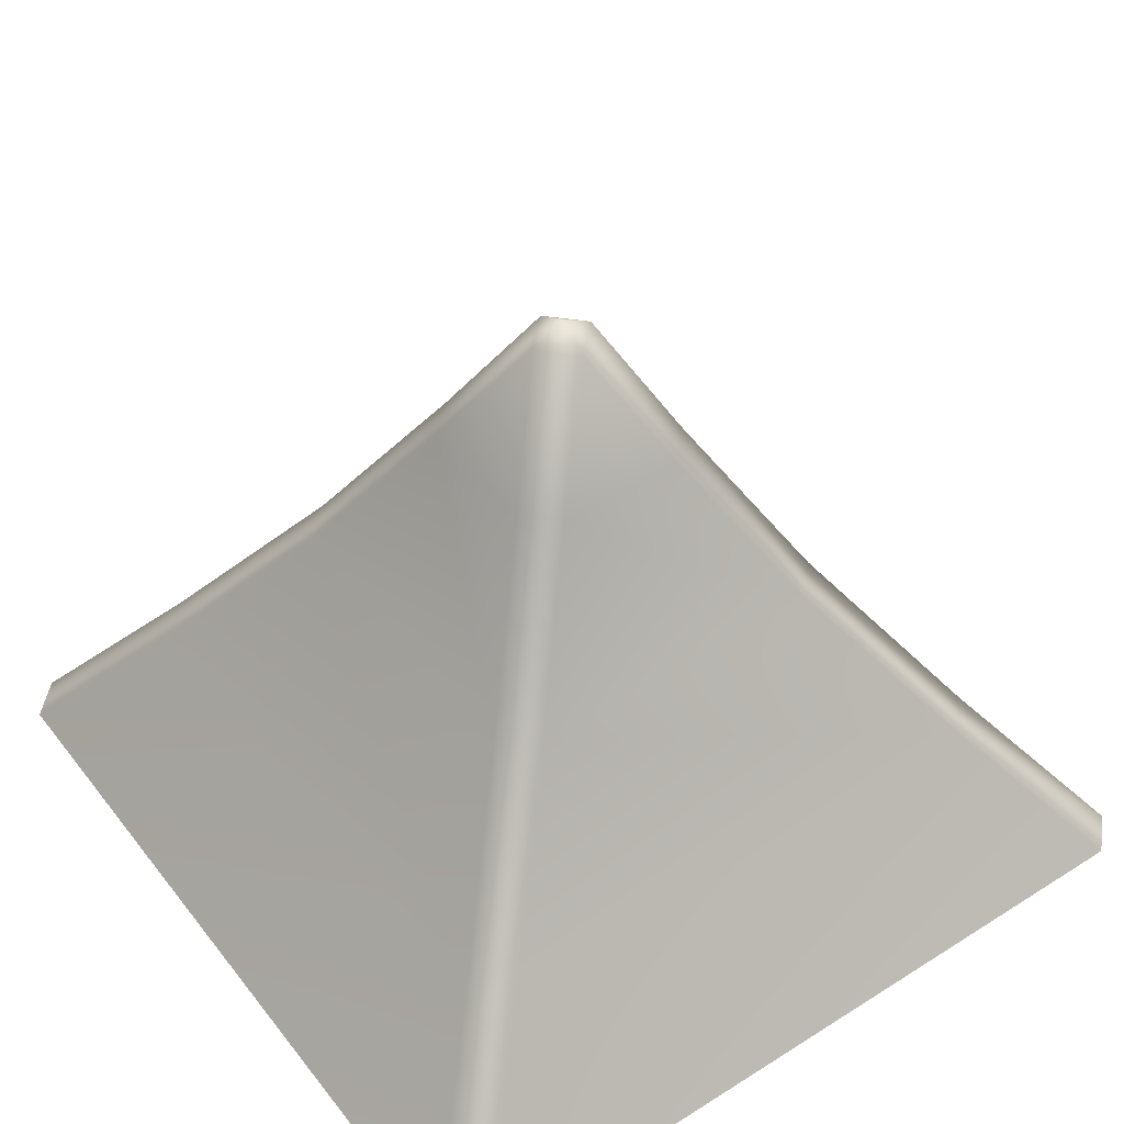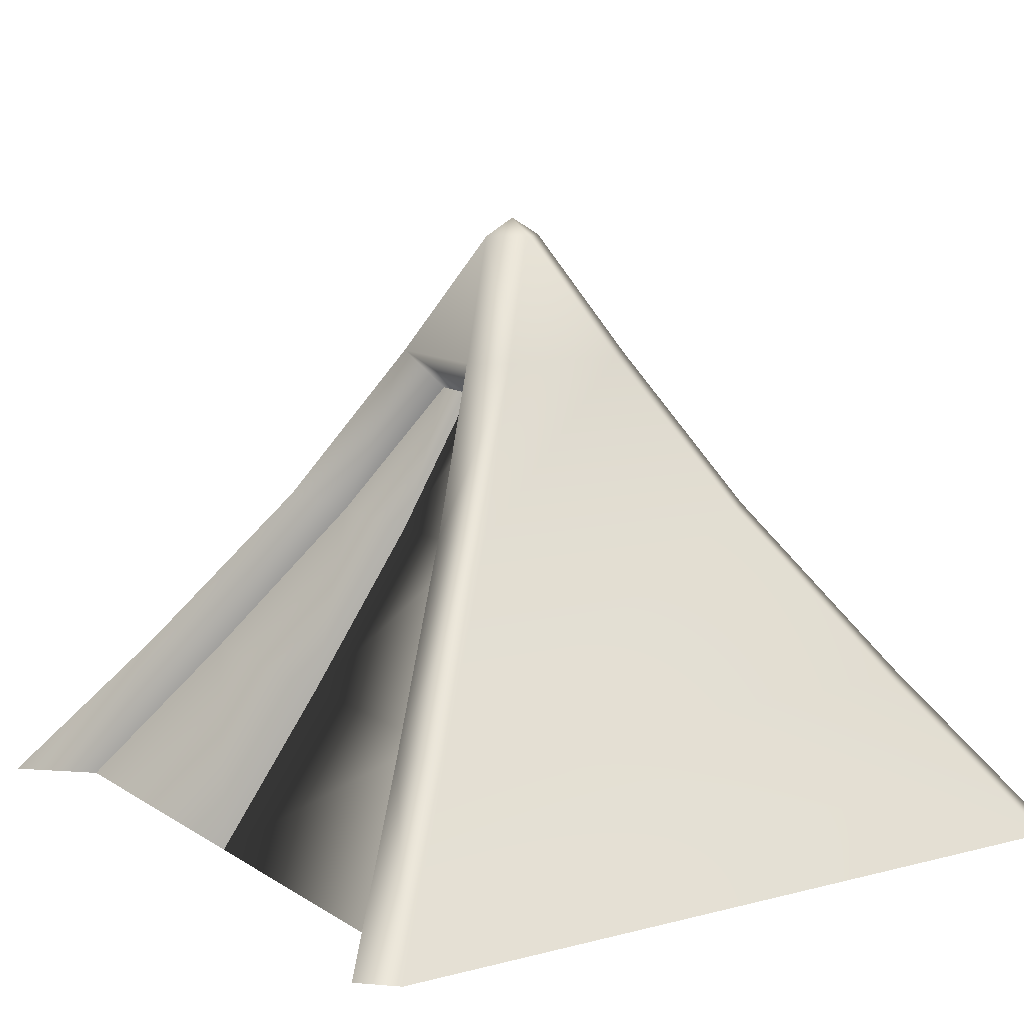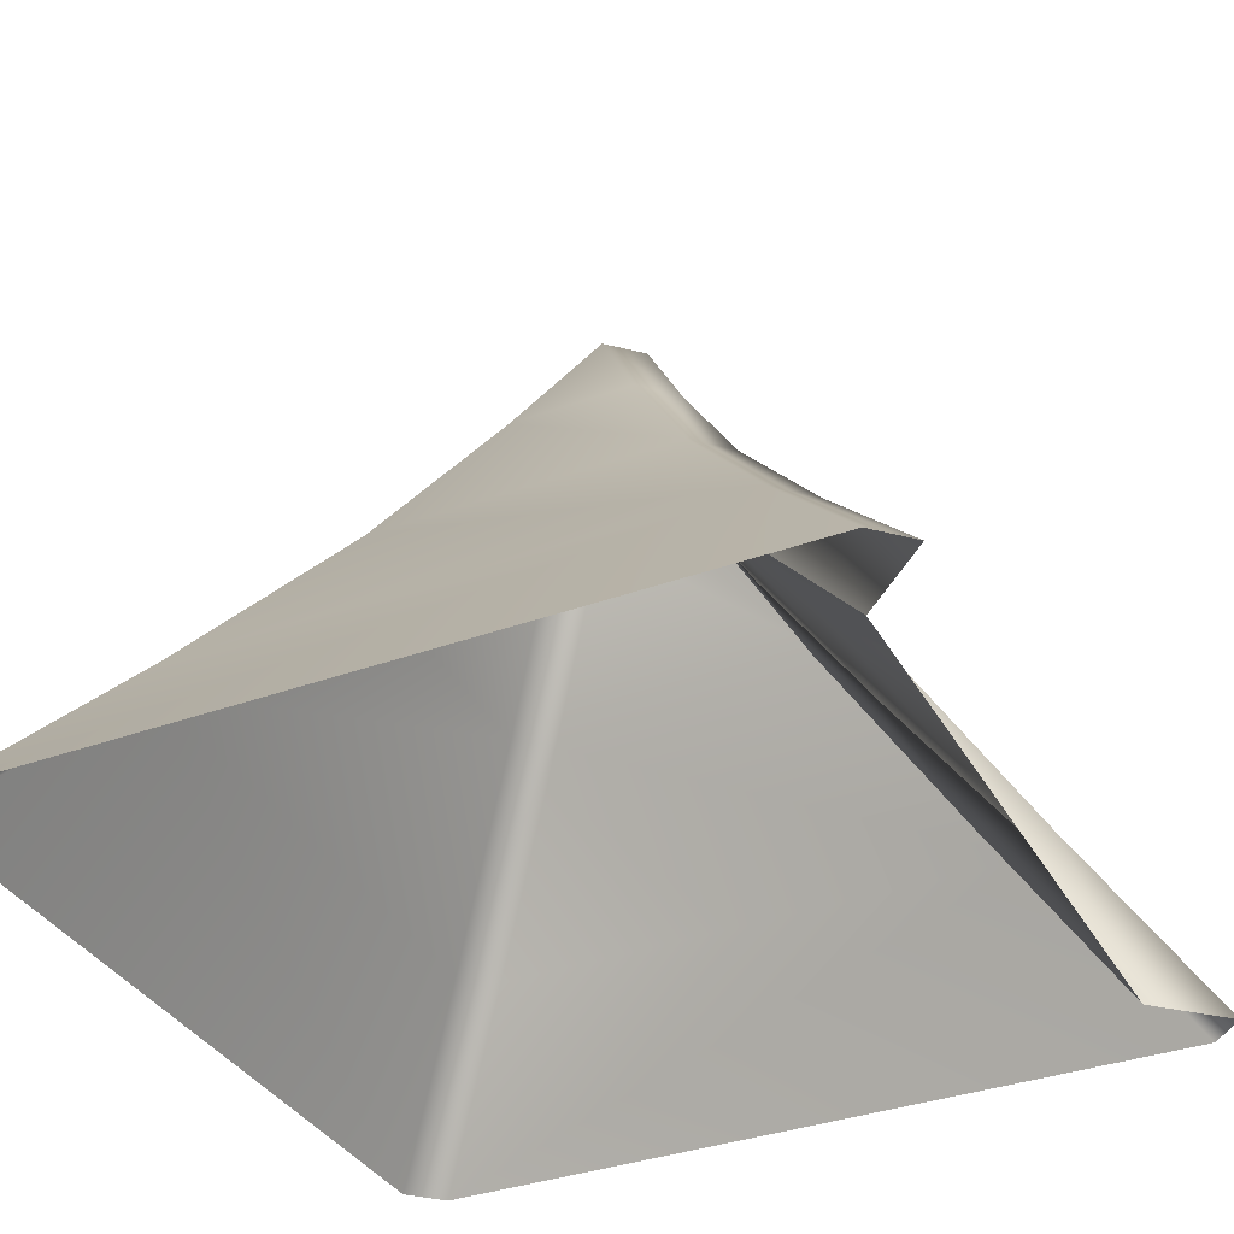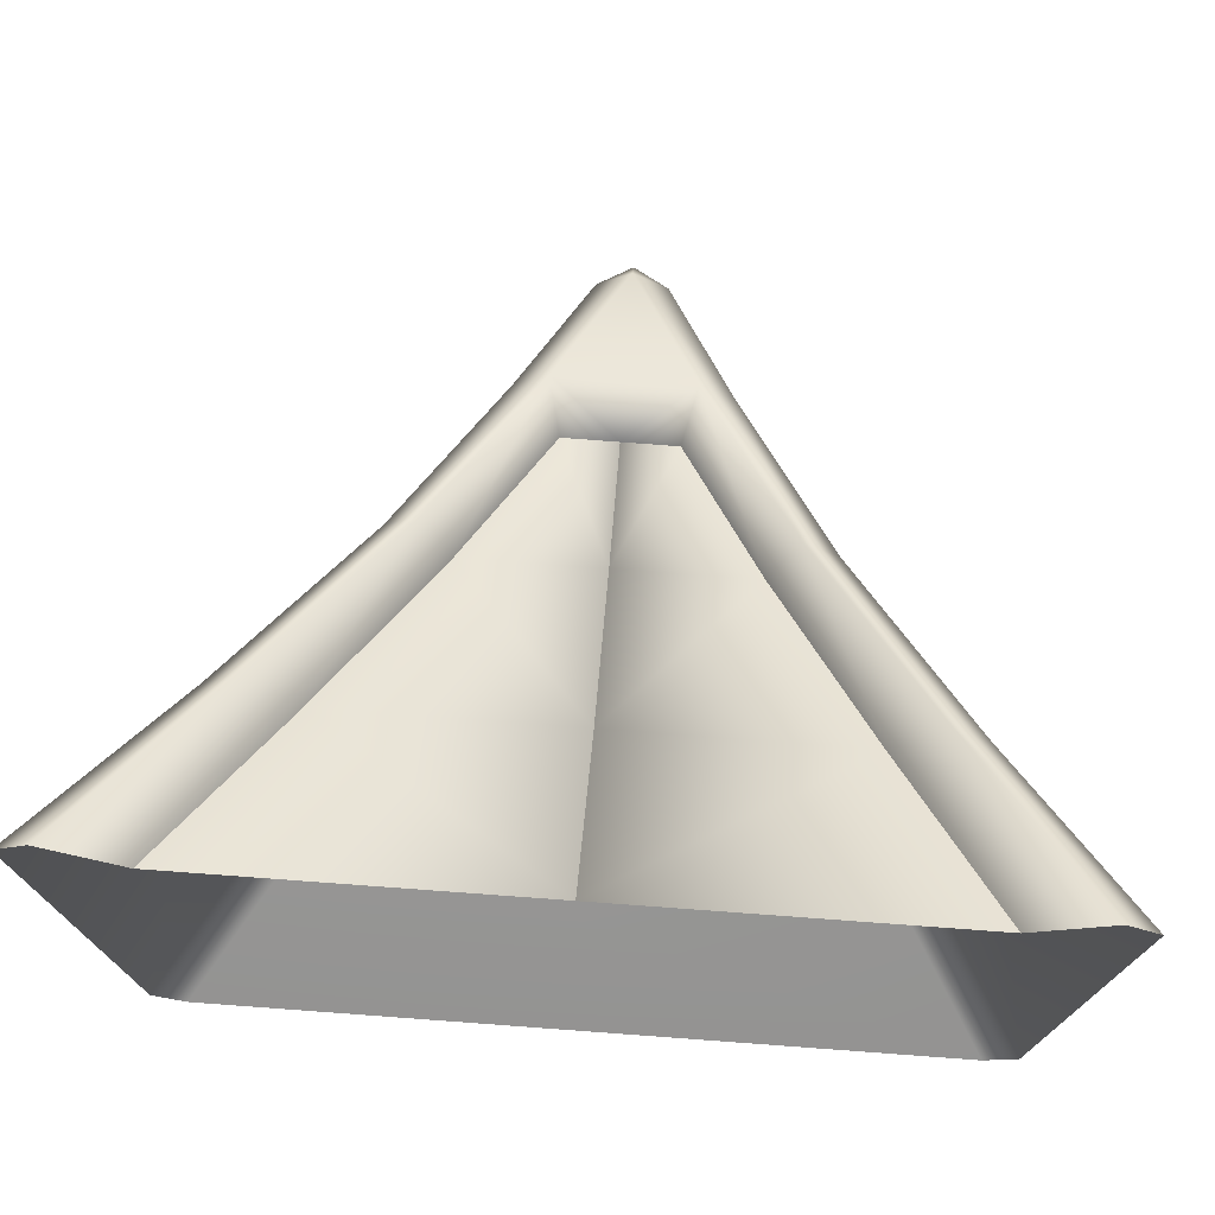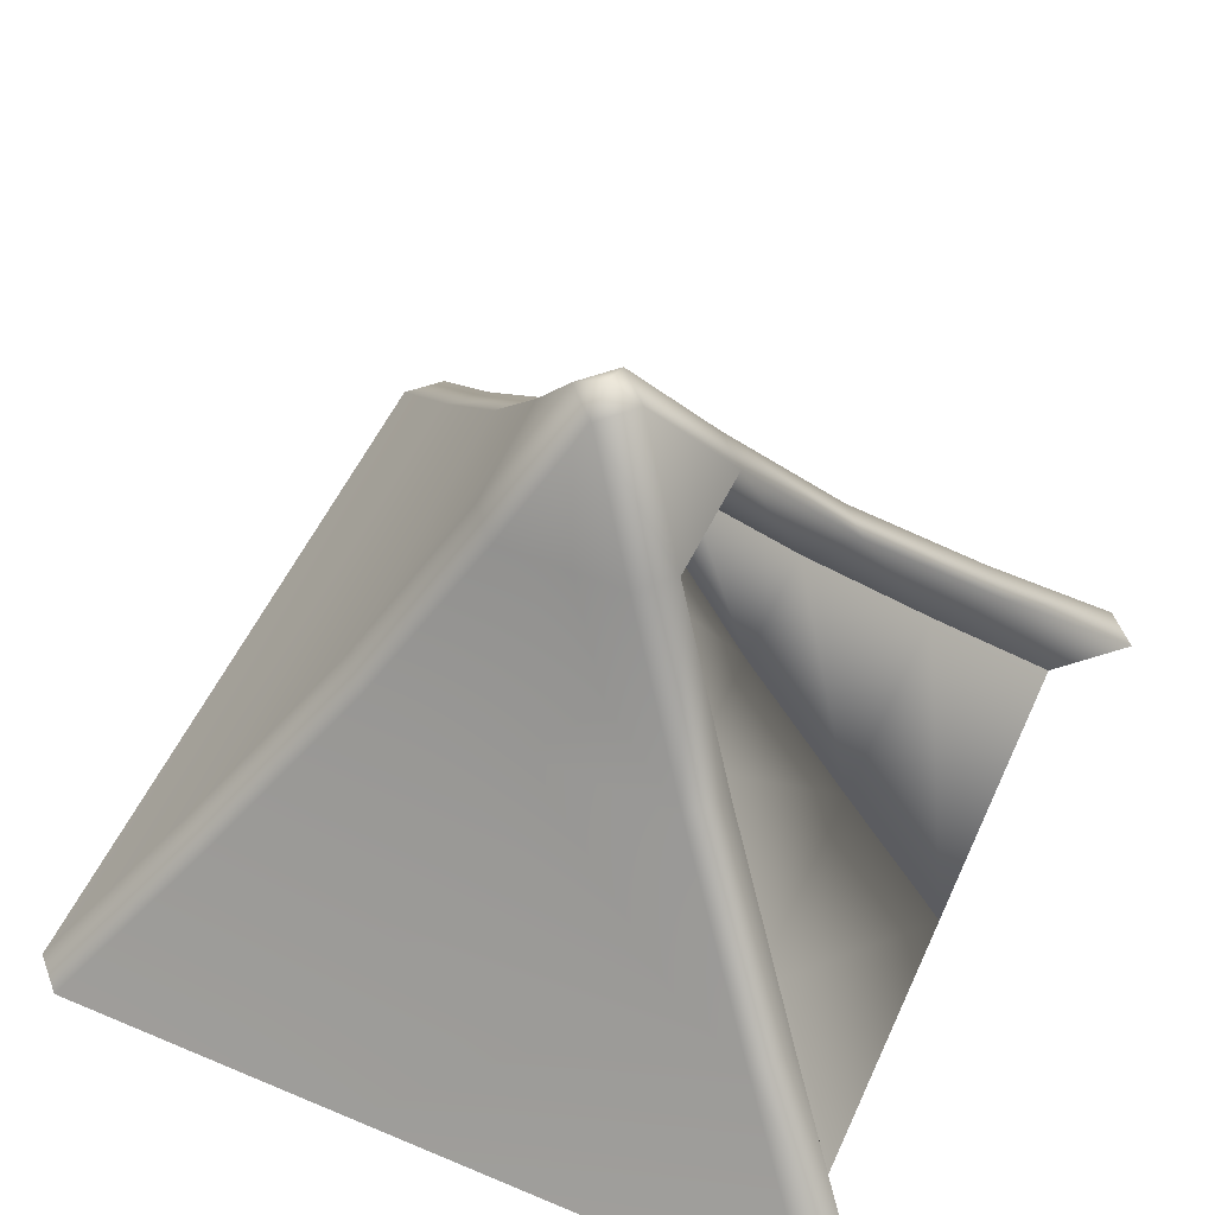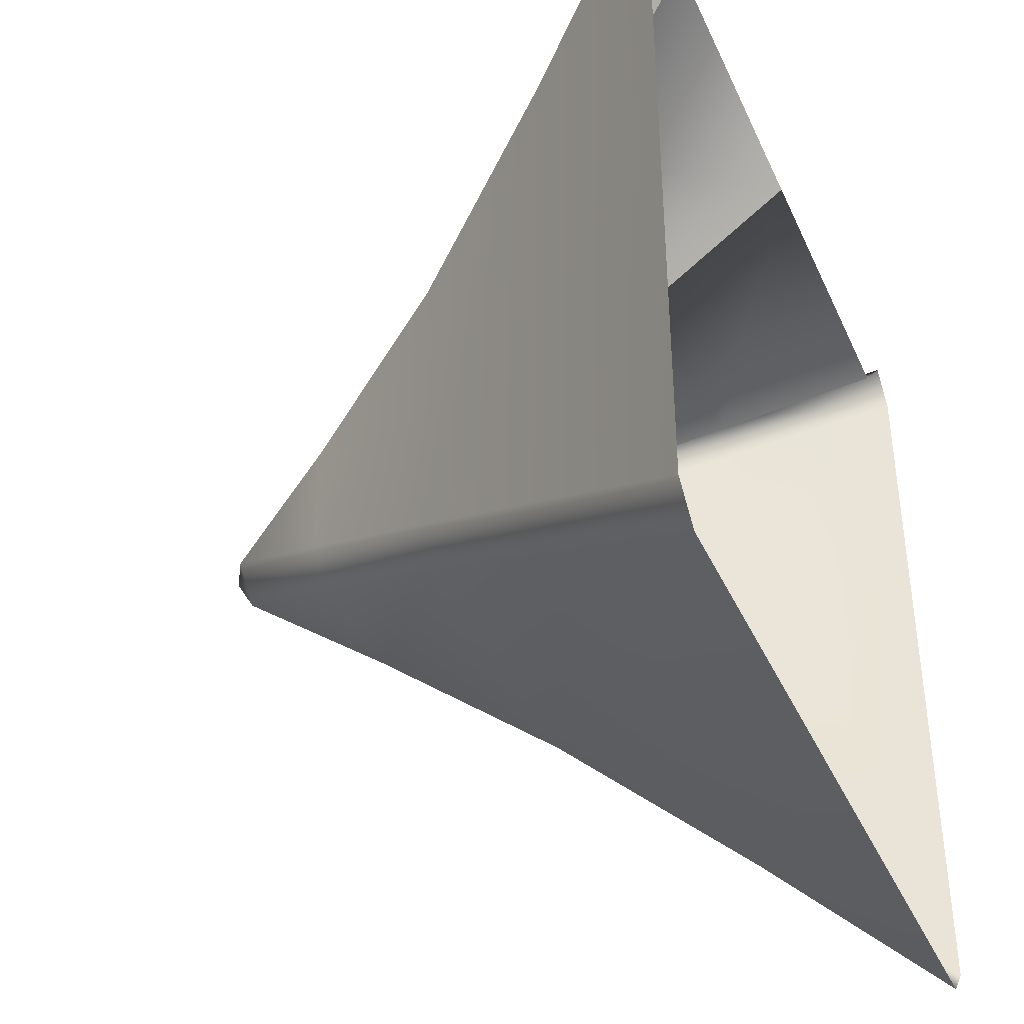
<metadata>
{"format":"obj","ext":"obj","renderer":"f3d","projection":"perspective","resolution":1024,"background":"white","views":[{"elev":46.7,"azim":-125.7,"up":"+Y"},{"elev":10.6,"azim":56.9,"up":"+Y"},{"elev":-35.5,"azim":-64.2,"up":"+Y"},{"elev":75.0,"azim":4.2,"up":"+Z"},{"elev":53.8,"azim":-65.8,"up":"+Y"},{"elev":-39.9,"azim":-67.3,"up":"+Z"}]}
</metadata>
<code>
g ENV_S06_BG_smollTent_Cone_Yellow_MO
v 0.004703 1.864 0.2278
v 0.2218 1.862 0.2317
v 0.006103 1.298 0.5621
v 0.5414 1.297 0.5672
v 0.005903 0.6367 1.011
v 0.9442 0.6339 1.017
v 3.672e-05 3.004e-05 1.462
v 1.343 3.004e-05 1.462
v -0.2124 1.866 0.2239
v 0.004703 1.864 0.2278
v 0.006103 1.298 0.5621
v -0.5292 1.298 0.5569
v 0.005903 0.6367 1.011
v -0.9323 0.6396 1.005
v 3.672e-05 3.004e-05 1.462
v -1.343 3.004e-05 1.462
v 1.611 3.004e-05 1.746
v 1.343 3.004e-05 1.462
v 1.133 0.6608 1.267
v 1.746 3.004e-05 1.611
v 0.9442 0.6339 1.017
v 1.268 0.6607 1.132
v 1.746 3.004e-05 -1.611
v 0.6495 1.375 0.7824
v 0.5414 1.297 0.5672
v 0.7854 1.375 0.6484
v 1.27 0.6595 -1.134
v 1.611 3.004e-05 -1.746
v 0.2712 2.036 0.4047
v 0.2218 1.862 0.2317
v 0.004703 1.864 0.2278
v -0.2601 2.04 0.3963
v -0.2124 1.866 0.2239
v -0.5292 1.298 0.5569
v 0.7874 1.375 -0.651
v 1.135 0.6596 -1.269
v 0.4067 2.036 0.2701
v -1.12 0.666 -1.256
v -1.611 3.004e-05 -1.746
v -1.746 3.004e-05 -1.611
v 0.6518 1.375 -0.7853
v 0.4083 2.036 -0.2721
v 0.001237 2.546 0.1345
v 0.1358 2.547 -0.0002366
v -1.255 0.6662 -1.121
v -1.253 0.667 1.119
v -1.746 3.004e-05 1.611
v -1.611 3.004e-05 1.746
v -0.6367 1.376 -0.7737
v 0.2729 2.035 -0.4067
v 0.001237 2.545 -0.1356
v 0.001237 2.622 -0.0003033
v -0.1341 2.544 -0.00017
v -0.2615 2.039 -0.3981
v -0.7707 1.376 -0.6378
v -0.396 2.039 -0.2626
v -0.3948 2.039 0.2609
v -0.7691 1.376 0.6356
v -0.6348 1.376 0.7713
v -0.9323 0.6396 1.005
v -1.118 0.6669 1.254
v -1.343 3.004e-05 1.462
g ENV_S06_BG_smollTent_Cone_Yellow_MO_0
f 3 2 1
f 3 4 2
f 5 4 3
f 5 6 4
f 7 6 5
f 7 8 6
f 11 10 9
f 11 9 12
f 13 11 12
f 13 12 14
f 15 13 14
f 15 14 16
f 19 18 17
f 19 17 20
f 19 21 18
f 19 20 22
f 23 22 20
f 24 21 19
f 24 25 21
f 19 22 26
f 19 26 24
f 23 27 22
f 27 23 28
f 29 25 24
f 29 30 25
f 31 30 29
f 29 32 31
f 32 33 31
f 34 33 32
f 22 27 35
f 22 35 26
f 27 28 36
f 36 35 27
f 24 37 29
f 24 26 37
f 28 38 36
f 28 39 38
f 38 39 40
f 36 41 35
f 41 36 38
f 26 35 42
f 26 42 37
f 41 42 35
f 37 43 29
f 29 43 32
f 42 44 37
f 37 44 43
f 38 40 45
f 40 46 45
f 40 47 46
f 46 47 48
f 41 38 49
f 49 38 45
f 41 50 42
f 50 41 49
f 51 44 42
f 51 42 50
f 44 52 43
f 44 51 52
f 52 53 43
f 52 51 53
f 32 43 53
f 50 54 51
f 50 49 54
f 53 51 54
f 49 45 55
f 55 54 49
f 55 45 46
f 53 54 56
f 55 56 54
f 57 53 56
f 32 53 57
f 56 55 58
f 56 58 57
f 32 57 58
f 55 46 58
f 32 58 59
f 46 59 58
f 34 32 59
f 60 34 59
f 46 61 59
f 60 59 61
f 46 48 61
f 62 60 61
f 62 61 48

</code>
